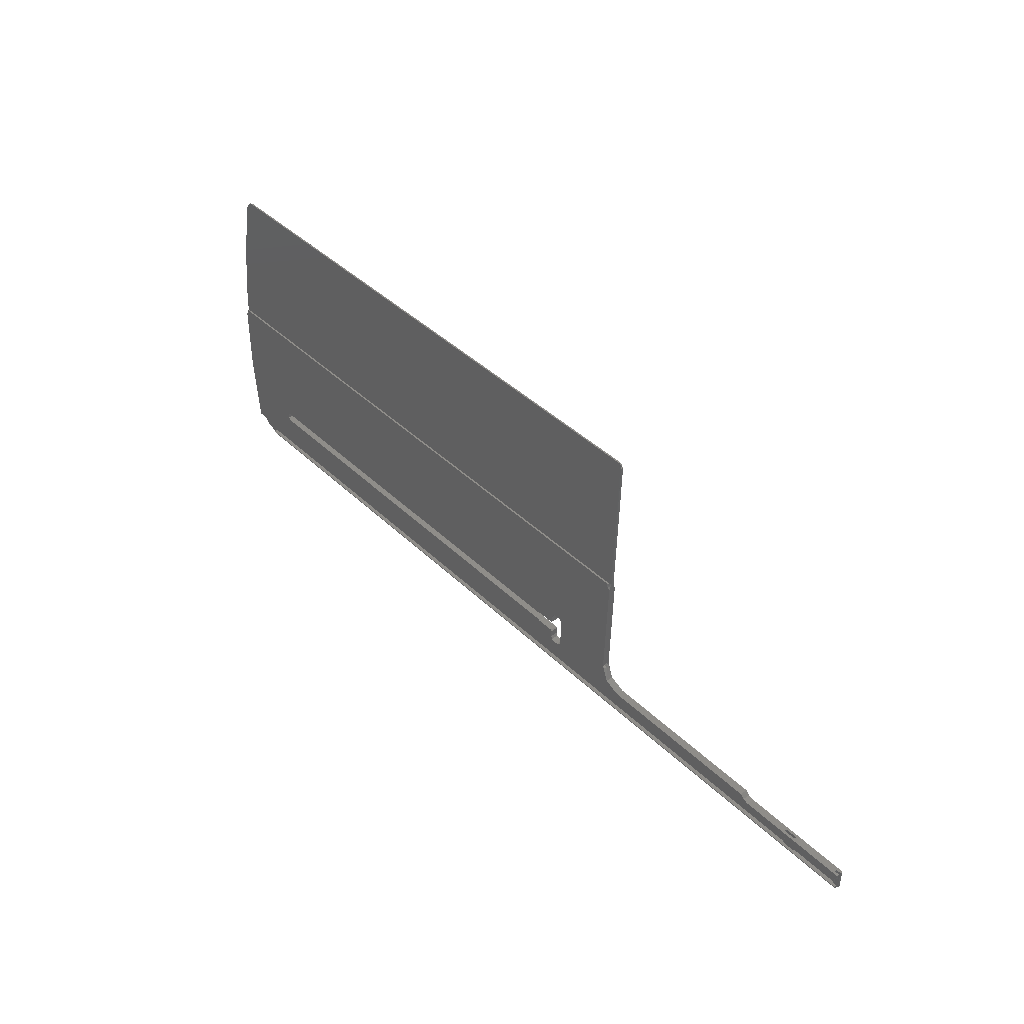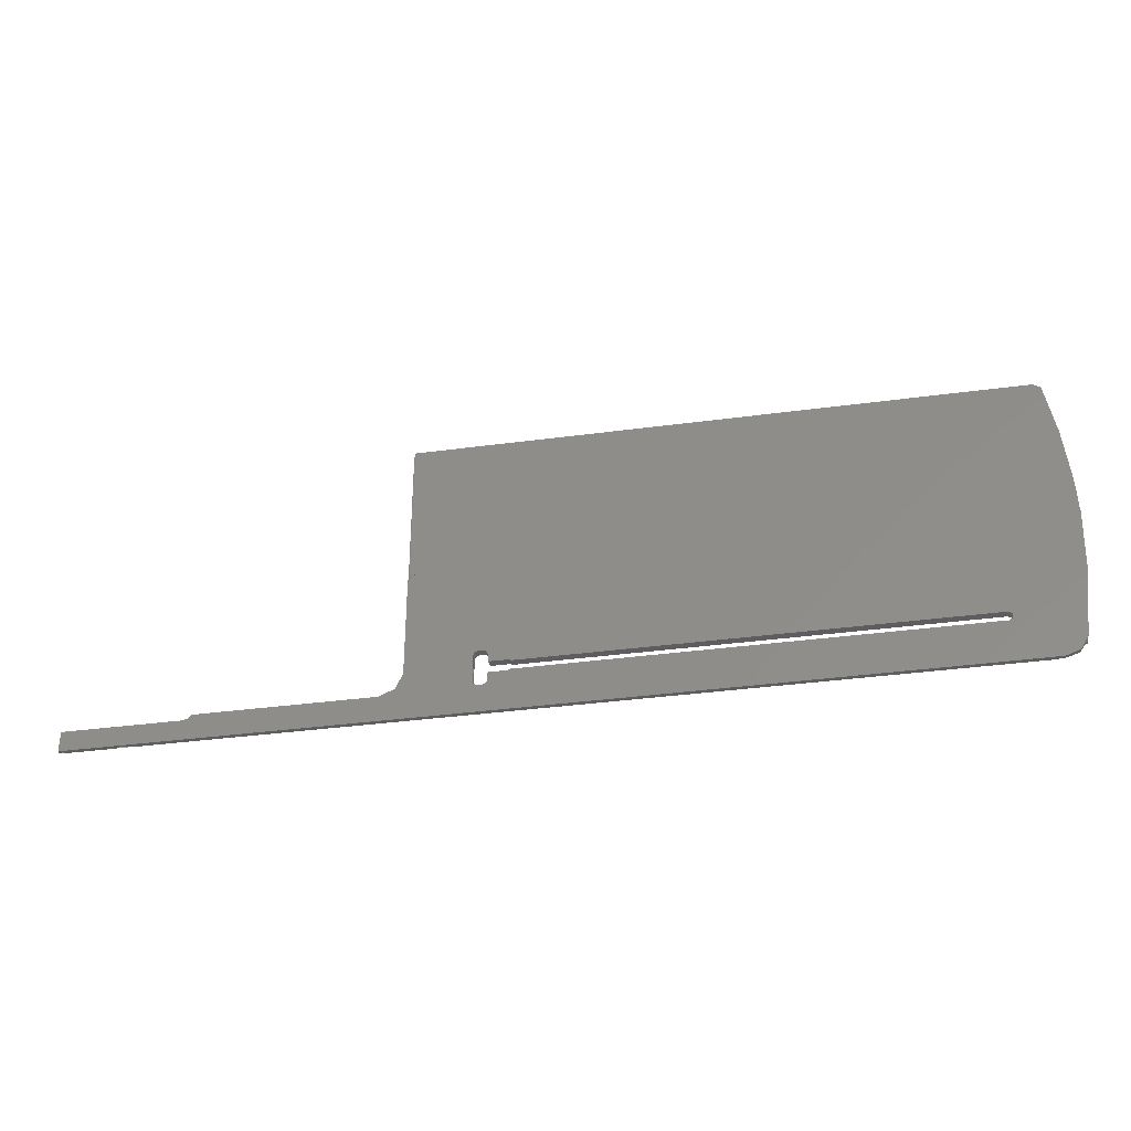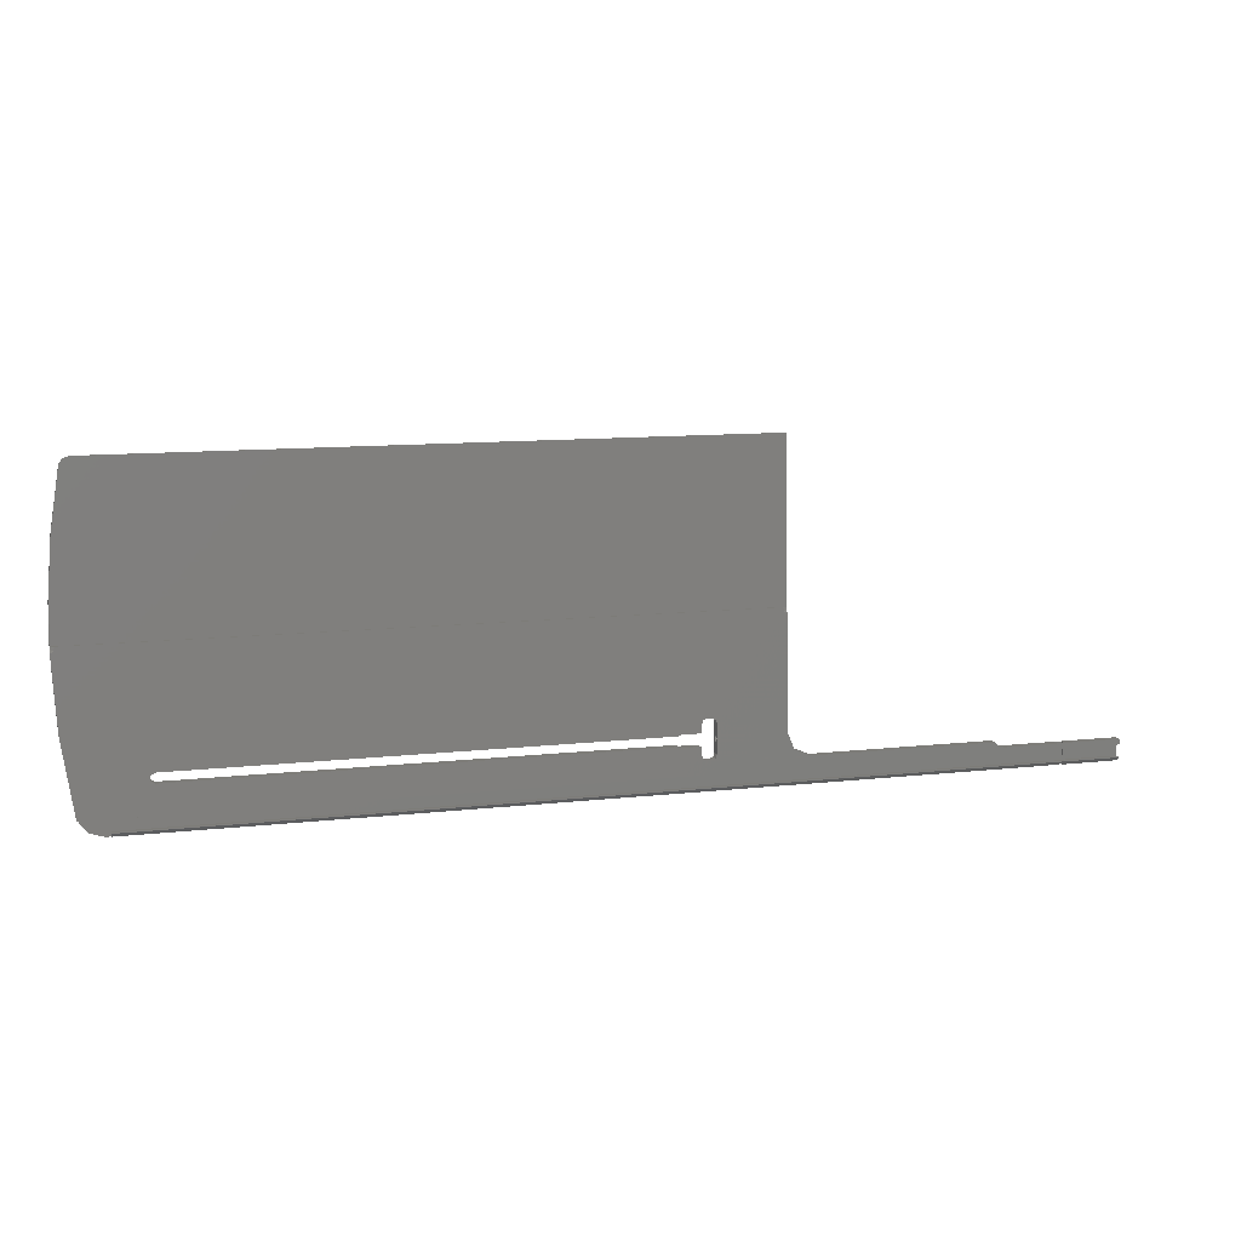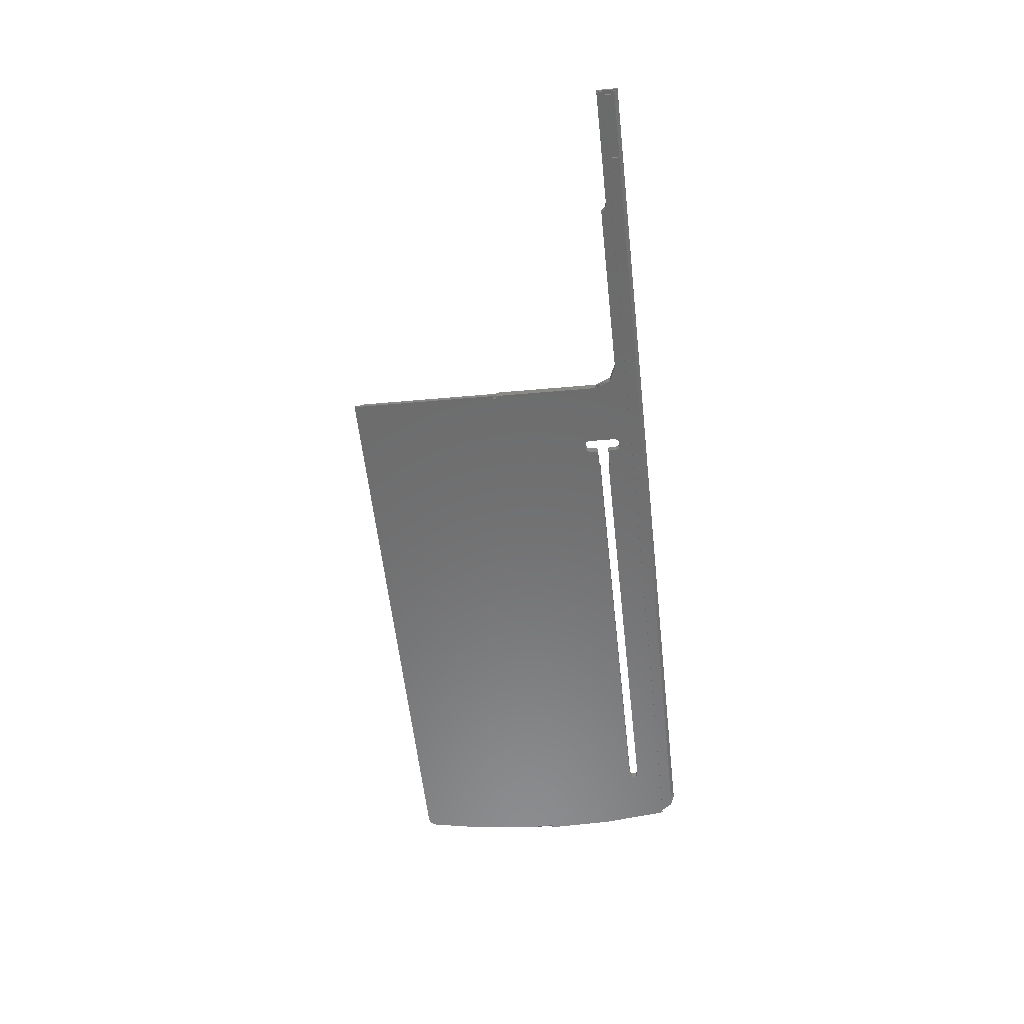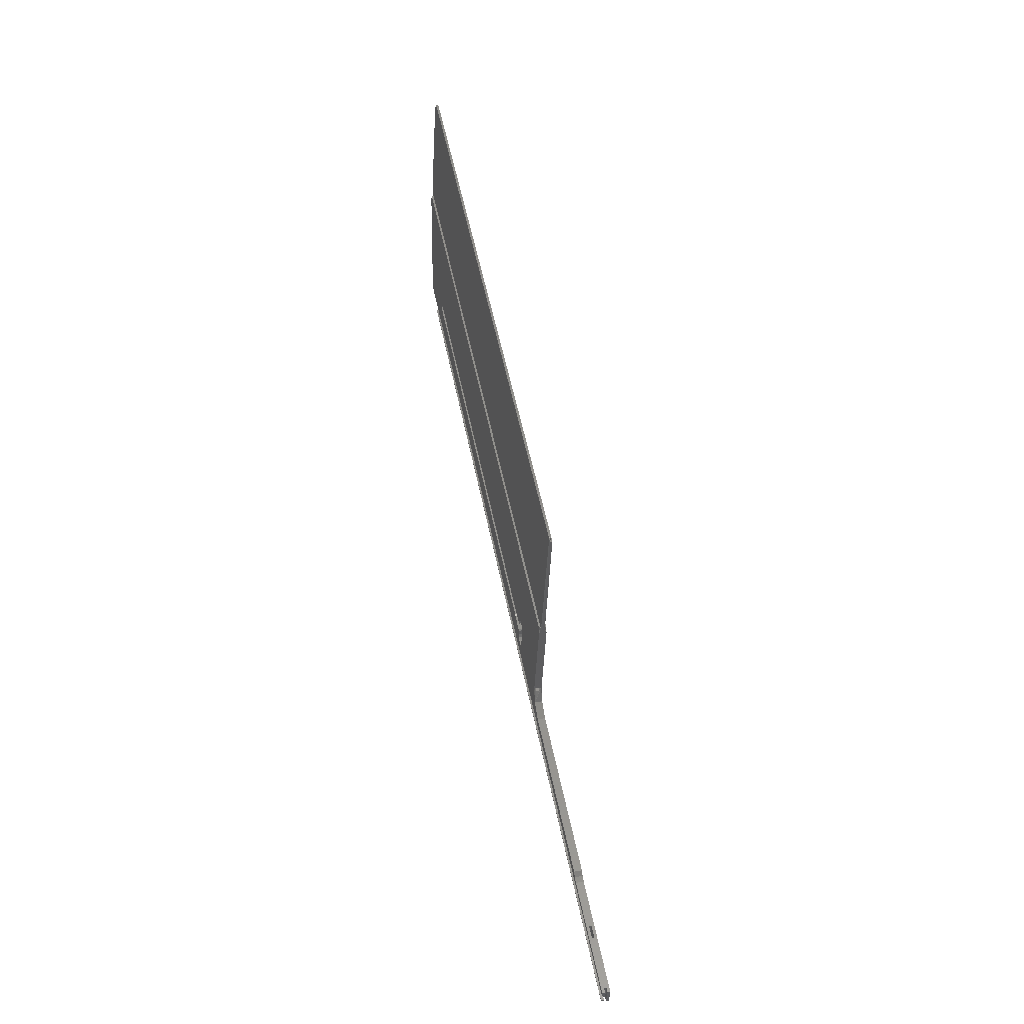
<metadata>
{"format":"stl","ext":"stl","renderer":"f3d","projection":"perspective","resolution":1024,"background":"white","views":[{"elev":41.3,"azim":49.1,"up":"+Z"},{"elev":-38.3,"azim":-170.5,"up":"+Z"},{"elev":11.3,"azim":-15.6,"up":"+Z"},{"elev":-58.0,"azim":96.3,"up":"+Y"},{"elev":53.5,"azim":78.7,"up":"+Z"}]}
</metadata>
<code>
# stl→obj: 239 verts, 490 faces
v 320 -18.78 -544.9
v 320 -18.63 -540.4
v 320 -19.23 -540.4
v 295 -18.63 -540.4
v 320 -19.38 -544.9
v 319.1 -19.38 -544.9
v 319.1 -19.23 -540.4
v 122.8 -18.78 -544.9
v 122.9 -19.59 -544.9
v 124 -19.59 -544.9
v 124 -19.75 -544.9
v 307.9 -19.26 -541.3
v 307.9 -19.76 -541.3
v 307.8 -19.7 -541.3
v 305.1 -19.38 -544.9
v 308 -19.44 -544.9
v 308 -19.75 -544.9
v 307.8 -19.32 -541.3
v 307.9 -19.38 -544.9
v 305 -19.7 -541.3
v 305 -19.32 -541.3
v 305.1 -19.26 -541.3
v 305.1 -19.32 -541.3
v 305.1 -19.29 -540.4
v 305.1 -19.7 -541.3
v 305.1 -19.67 -540.4
v 305.1 -19.76 -541.3
v 307.8 -19.26 -541.3
v 307.8 -19.23 -540.4
v 305.2 -19.26 -541.3
v 122.8 -19.18 -544.9
v 122.8 -19.41 -544.9
v 320 -19.85 -543.9
v 320 -20.46 -544.1
v 320 -19.88 -544.8
v 124 -20.46 -544.1
v 319.1 -19.85 -543.9
v 319.1 -19.88 -544.8
v 320 -20.46 -543.9
v 124 -20.46 -543.9
v 305.1 -19.85 -543.9
v 124 -19.55 -543.9
v 308 -19.79 -543.9
v 308 -19.55 -543.9
v 307.9 -19.85 -543.9
v 305.2 -19.23 -540.4
v 307.8 -19.76 -541.3
v 307.8 -19.73 -540.4
v 305.2 -19.73 -540.4
v 305.2 -19.76 -541.3
v 307.8 -19.67 -540.4
v 320 -20.32 -540.4
v 320 -20.37 -541.5
v 320 -19.77 -541.5
v 118.2 -20.37 -541.5
v 320 -19.73 -540.4
v 319.1 -19.73 -540.4
v 319.1 -19.77 -541.5
v 295 -20.32 -540.4
v 235 -20.26 -538.7
v 234 -20.26 -538.7
v 132 -20.15 -535.7
v 255 -20.28 -539.2
v 249.9 -17.38 -477.7
v 250 -17.51 -477.8
v 250 -17.48 -478
v 307.8 -19.29 -540.4
v 250 -19.61 -535.3
v 250 -18.96 -535.3
v 236.1 -19.29 -535.4
v 236.1 -18.83 -535.2
v 236 -19.67 -535.3
v 236.1 -19.74 -535.2
v 236 -19.62 -534
v 236.1 -19.92 -534.7
v 236 -20.02 -534.7
v 249.7 -17.27 -478.7
v 118.1 -17.27 -478.7
v 249.7 -17.22 -477.5
v 250 -17.47 -478.7
v 249.8 -17.58 -477.6
v 249.7 -17.58 -477.5
v 249.5 -17.22 -477.5
v 120 -17.22 -477.5
v 249.5 -17.57 -477.5
v 118.9 -17.23 -477.8
v 119.9 -17.32 -477.5
v 118.7 -17.59 -477.9
v 119.9 -17.57 -477.5
v 118.1 -16.87 -478.7
v 118 -17.63 -479.1
v 118 -16.89 -479.1
v 118.1 -16.88 -478.9
v 249.8 -16.87 -478.7
v 249.8 -18.8 -510.3
v 115.2 -18.51 -502.5
v 115.2 -18.8 -510.3
v 249.1 -19.2 -510.3
v 116.2 -18.07 -490.8
v 249.4 -19.23 -511
v 250 -18.7 -510.3
v 115 -18.7 -510.3
v 115.9 -19.2 -510.3
v 115 -18.86 -510.8
v 116.2 -17.3 -490.8
v 115.2 -17.71 -502.6
v 115 -18.58 -506.4
v 235 -19.96 -530.7
v 235.7 -19.97 -531
v 236 -20 -531.7
v 250 -20.09 -534.2
v 234 -19.96 -530.7
v 233.3 -19.97 -531
v 233 -20 -531.7
v 233 -20.05 -533.2
v 232.7 -20.06 -533.4
v 229 -20.06 -533.4
v 228.6 -20.07 -533.5
v 228.3 -20.07 -533.7
v 132 -20.07 -533.7
v 131.1 -20.09 -534.2
v 131.1 -20.13 -535.2
v 118.1 -20.35 -541.2
v 118 -20.34 -540.8
v 115.8 -19.8 -526.2
v 115.6 -19.23 -511
v 233 -20.22 -537.7
v 233 -20.17 -536.2
v 232.7 -20.16 -535.9
v 233 -18.48 -536.2
v 229 -20.16 -535.9
v 229 -18.47 -536
v 232.7 -18.47 -536
v 233 -18.53 -537.7
v 233.3 -20.25 -538.4
v 233.3 -18.56 -538.4
v 228.6 -20.15 -535.9
v 235 -18.57 -538.7
v 234 -18.57 -538.7
v 235.7 -20.25 -538.4
v 236 -20.22 -537.7
v 235.7 -18.56 -538.4
v 236 -18.53 -537.7
v 236 -18.32 -531.7
v 251.5 -20.23 -537.8
v 236 -18.52 -534.7
v 236 -18.87 -534.1
v 235.7 -18.3 -531
v 234 -18.29 -530.7
v 235 -18.29 -530.7
v 233.3 -18.3 -531
v 233 -18.38 -533.2
v 233 -18.32 -531.7
v 232.7 -18.38 -533.5
v 229 -18.38 -533.5
v 228.6 -18.39 -533.6
v 228.3 -18.39 -533.7
v 132 -18.39 -533.7
v 131.1 -18.41 -534.2
v 131.1 -18.44 -535.2
v 228.3 -20.15 -535.7
v 132 -18.46 -535.7
v 228.3 -18.46 -535.7
v 228.6 -18.47 -535.9
v 293.8 -20.31 -540.1
v 292.9 -20.28 -539.2
v 293 -18.59 -539.3
v 255 -18.59 -539.3
v 293.8 -18.62 -540.1
v 118.2 -19.47 -541.6
v 305 -19.47 -541.6
v 305 -19.71 -541.5
v 249.9 -19.88 -534.5
v 249.9 -19.92 -534.7
v 236.1 -19.71 -534.2
v 307.9 -19.77 -541.5
v 305.1 -19.77 -541.5
v 236.1 -19.25 -534.1
v 236.1 -18.79 -534.3
v 236 -18.92 -535.4
v 236.1 -18.62 -534.7
v 249.9 -18.62 -534.7
v 118 -18.64 -540.9
v 115 -19.25 -511.5
v 115 -17.62 -511.7
v 115.8 -18.14 -526.4
v 115 -17.94 -511
v 250 -19.25 -511.5
v 250 -18.84 -510.8
v 250 -17.62 -511.7
v 250 -17.98 -510.9
v 250 -20.02 -534.7
v 250 -19.24 -534
v 250 -19.85 -534.2
v 250 -19.97 -534.4
v 251.5 -18.53 -537.8
v 250 -18.52 -534.7
v 250.1 -19.66 -535.3
v 250.1 -18.92 -535.3
v 305 -19.55 -543.9
v 120 -19.55 -544
v 119.7 -18.74 -543.7
v 249.9 -18.65 -534.5
v 249.9 -18.74 -534.3
v 249.9 -19.24 -534.1
v 319 -19.67 -540.4
v 319 -19.71 -541.5
v 319 -19.47 -541.6
v 319 -19.29 -540.4
v 308 -19.71 -541.5
v 308 -19.47 -541.6
v 319 -19.55 -543.9
v 249.9 -19.77 -534.3
v 115 -18.08 -510.4
v 308 -19.7 -541.3
v 308 -19.32 -541.3
v 115 -17.92 -506.5
v 250 -18.55 -534.5
v 305 -19.79 -543.9
v 305 -19.82 -544.8
v 305 -19.75 -544.9
v 305 -19.44 -544.9
v 250 -18.66 -534.3
v 250 -18.08 -510.4
v 319 -19.79 -543.9
v 319 -19.82 -544.8
v 319 -19.75 -544.9
v 319 -19.44 -544.9
v 250 -16.97 -478.7
v 307.9 -19.88 -544.8
v 305.1 -19.88 -544.8
v 115.2 -17.98 -510.4
v 249.8 -17.98 -510.4
v 308 -19.82 -544.8
v 115.6 -17.61 -511.2
v 115.9 -17.58 -510.4
v 249.1 -17.58 -510.4
v 249.4 -17.61 -511.2
v 250 -18.41 -534.3
f 1 2 3
f 4 3 2
f 5 1 3
f 6 5 3
f 7 6 3
f 7 3 4
f 8 2 1
f 4 2 8
f 6 1 5
f 9 1 10
f 11 10 1
f 12 13 14
f 15 11 1
f 16 1 17
f 6 17 1
f 18 12 14
f 15 1 19
f 20 21 22
f 23 24 25
f 25 24 26
f 16 19 1
f 27 22 23
f 28 29 30
f 31 8 1
f 32 31 1
f 9 32 1
f 33 34 35
f 36 35 34
f 37 33 35
f 38 37 35
f 38 35 36
f 33 39 34
f 40 34 39
f 36 34 40
f 37 39 33
f 41 42 39
f 40 39 42
f 43 39 44
f 37 44 39
f 45 41 39
f 30 29 46
f 18 28 12
f 47 48 14
f 13 47 14
f 43 45 39
f 25 49 50
f 18 14 51
f 52 53 54
f 55 54 53
f 56 52 54
f 57 56 54
f 58 54 55
f 57 54 58
f 59 53 52
f 60 61 53
f 62 53 61
f 63 60 53
f 55 53 62
f 63 53 59
f 57 52 56
f 49 59 52
f 64 65 66
f 67 52 57
f 68 69 70
f 48 49 52
f 69 71 70
f 47 50 49
f 72 73 70
f 68 70 73
f 51 48 52
f 67 51 52
f 74 75 76
f 76 75 73
f 77 78 79
f 80 77 79
f 81 79 82
f 64 79 81
f 66 80 79
f 64 66 79
f 78 83 79
f 82 79 83
f 78 84 83
f 85 83 84
f 82 83 85
f 78 86 84
f 87 84 86
f 87 85 84
f 88 86 78
f 87 86 89
f 88 89 86
f 90 78 77
f 88 78 91
f 92 91 78
f 93 92 78
f 93 78 90
f 90 77 94
f 80 94 77
f 87 89 85
f 95 85 89
f 95 82 85
f 88 95 89
f 95 81 82
f 65 81 95
f 64 81 65
f 96 97 95
f 98 95 97
f 99 96 95
f 91 99 95
f 88 91 95
f 100 95 98
f 101 95 100
f 101 80 95
f 66 95 80
f 66 65 95
f 102 97 96
f 103 98 97
f 104 103 97
f 104 97 102
f 105 96 99
f 106 96 105
f 107 96 106
f 102 96 107
f 105 99 91
f 105 91 92
f 108 98 103
f 109 110 98
f 111 98 110
f 108 109 98
f 111 100 98
f 112 108 103
f 113 112 103
f 114 113 103
f 115 114 103
f 116 115 103
f 117 116 103
f 118 117 103
f 119 118 103
f 120 119 103
f 121 120 103
f 122 121 103
f 55 122 103
f 123 55 103
f 124 123 103
f 125 124 103
f 126 125 103
f 104 126 103
f 127 128 129
f 130 129 128
f 131 127 129
f 132 131 129
f 133 129 130
f 132 129 133
f 134 128 127
f 134 130 128
f 131 135 127
f 134 127 135
f 62 61 135
f 136 135 61
f 137 62 135
f 131 137 135
f 134 135 136
f 138 61 60
f 139 61 138
f 136 61 139
f 63 140 60
f 138 60 140
f 63 141 140
f 142 140 141
f 138 140 142
f 63 110 141
f 76 141 110
f 142 141 143
f 76 143 141
f 144 110 109
f 145 111 110
f 63 145 110
f 146 110 144
f 147 110 146
f 74 76 110
f 147 74 110
f 148 109 108
f 144 109 148
f 149 108 112
f 150 108 149
f 148 108 150
f 149 112 113
f 151 113 114
f 149 113 151
f 152 114 115
f 153 114 152
f 151 114 153
f 154 115 116
f 152 115 154
f 154 116 117
f 155 117 118
f 154 117 155
f 156 118 119
f 155 118 156
f 157 119 120
f 156 119 157
f 158 120 121
f 157 120 158
f 159 121 122
f 158 121 159
f 55 62 122
f 160 122 62
f 159 122 160
f 137 161 62
f 162 62 161
f 160 62 162
f 163 161 137
f 162 161 163
f 164 137 131
f 163 137 164
f 164 131 132
f 63 165 166
f 167 166 165
f 168 63 166
f 168 166 167
f 63 59 165
f 169 165 59
f 169 167 165
f 169 59 4
f 49 4 59
f 170 55 123
f 170 171 55
f 172 55 171
f 68 73 75
f 173 174 175
f 174 75 175
f 176 58 55
f 177 176 55
f 74 178 175
f 147 179 178
f 180 71 181
f 69 182 71
f 172 177 55
f 170 123 124
f 183 124 125
f 183 170 124
f 126 184 125
f 185 125 184
f 186 125 185
f 183 125 186
f 104 184 126
f 187 185 184
f 187 184 104
f 111 188 100
f 189 100 188
f 101 100 189
f 190 188 111
f 191 188 190
f 189 188 191
f 192 111 145
f 193 190 111
f 194 193 111
f 195 194 111
f 192 195 111
f 196 145 63
f 197 145 196
f 198 192 145
f 199 198 145
f 197 199 145
f 196 63 168
f 200 171 170
f 21 172 171
f 21 171 200
f 42 200 170
f 10 42 170
f 9 10 170
f 201 9 170
f 202 201 170
f 202 170 183
f 68 75 174
f 74 175 75
f 180 70 71
f 147 178 74
f 181 182 203
f 181 203 204
f 178 179 205
f 57 58 206
f 176 207 58
f 206 58 207
f 29 67 206
f 176 208 207
f 209 207 208
f 206 207 209
f 179 181 204
f 210 211 208
f 212 208 211
f 179 204 205
f 175 178 213
f 214 187 104
f 214 104 102
f 176 210 208
f 209 208 212
f 215 211 210
f 44 212 211
f 16 44 211
f 216 16 211
f 216 211 215
f 173 175 213
f 178 205 213
f 69 197 182
f 217 214 102
f 182 218 203
f 217 102 107
f 182 197 218
f 215 210 176
f 69 199 197
f 27 176 177
f 50 176 27
f 47 176 50
f 13 176 47
f 215 176 13
f 147 146 179
f 180 181 146
f 68 198 199
f 146 181 179
f 174 192 198
f 71 182 181
f 173 195 192
f 20 177 172
f 27 177 20
f 20 172 21
f 27 20 22
f 219 200 42
f 220 200 219
f 220 221 200
f 222 200 221
f 21 200 222
f 40 42 10
f 213 194 195
f 205 193 194
f 203 218 223
f 101 189 224
f 41 219 42
f 36 40 10
f 11 36 10
f 18 67 29
f 31 201 8
f 202 8 201
f 32 201 31
f 9 201 32
f 225 212 44
f 226 212 225
f 227 212 226
f 228 212 227
f 209 212 228
f 16 43 44
f 101 224 229
f 224 94 229
f 37 225 44
f 230 41 45
f 204 193 205
f 231 41 230
f 217 232 214
f 18 29 28
f 90 94 232
f 106 105 232
f 105 92 232
f 72 70 180
f 224 233 94
f 14 48 51
f 49 26 4
f 230 45 43
f 26 24 4
f 230 43 234
f 16 234 43
f 101 229 80
f 80 229 94
f 23 46 24
f 226 225 38
f 38 225 37
f 46 29 4
f 76 73 72
f 29 206 4
f 47 49 48
f 214 235 187
f 186 185 235
f 203 223 204
f 204 223 193
f 183 186 236
f 186 235 236
f 189 191 224
f 233 237 236
f 220 219 41
f 193 223 190
f 220 41 231
f 11 221 36
f 220 36 221
f 187 235 185
f 206 209 4
f 67 57 206
f 12 216 215
f 230 38 36
f 231 230 36
f 217 107 106
f 220 231 36
f 191 238 237
f 191 237 233
f 232 233 236
f 232 236 235
f 222 221 11
f 191 190 238
f 218 239 223
f 197 196 239
f 196 168 138
f 15 222 11
f 24 46 4
f 230 226 38
f 230 227 226
f 234 17 227
f 228 227 17
f 230 234 227
f 190 239 142
f 94 233 232
f 191 233 224
f 217 106 232
f 93 232 92
f 16 17 234
f 239 138 142
f 72 180 143
f 6 228 17
f 18 51 67
f 12 15 19
f 25 26 49
f 12 215 13
f 25 50 27
f 68 174 198
f 27 23 25
f 68 199 69
f 216 19 16
f 12 19 216
f 93 90 232
f 76 72 143
f 180 146 143
f 237 142 143
f 209 228 6
f 209 7 4
f 238 190 142
f 146 144 143
f 30 46 23
f 214 232 235
f 209 6 7
f 133 130 8
f 134 8 130
f 132 133 8
f 164 132 8
f 163 164 8
f 162 163 8
f 160 162 8
f 159 160 8
f 202 159 8
f 139 138 8
f 168 8 138
f 136 139 8
f 134 136 8
f 168 167 8
f 169 8 167
f 169 4 8
f 218 197 239
f 223 239 190
f 21 222 22
f 239 196 138
f 205 194 213
f 237 238 142
f 173 213 195
f 22 222 15
f 173 192 174
f 22 15 30
f 28 30 15
f 22 30 23
f 28 15 12
f 183 158 159
f 202 183 159
f 237 157 158
f 236 237 158
f 183 236 158
f 237 156 157
f 237 155 156
f 153 154 155
f 151 153 155
f 237 151 155
f 153 152 154
f 237 149 151
f 237 150 149
f 237 148 150
f 237 144 148
f 237 143 144

</code>
